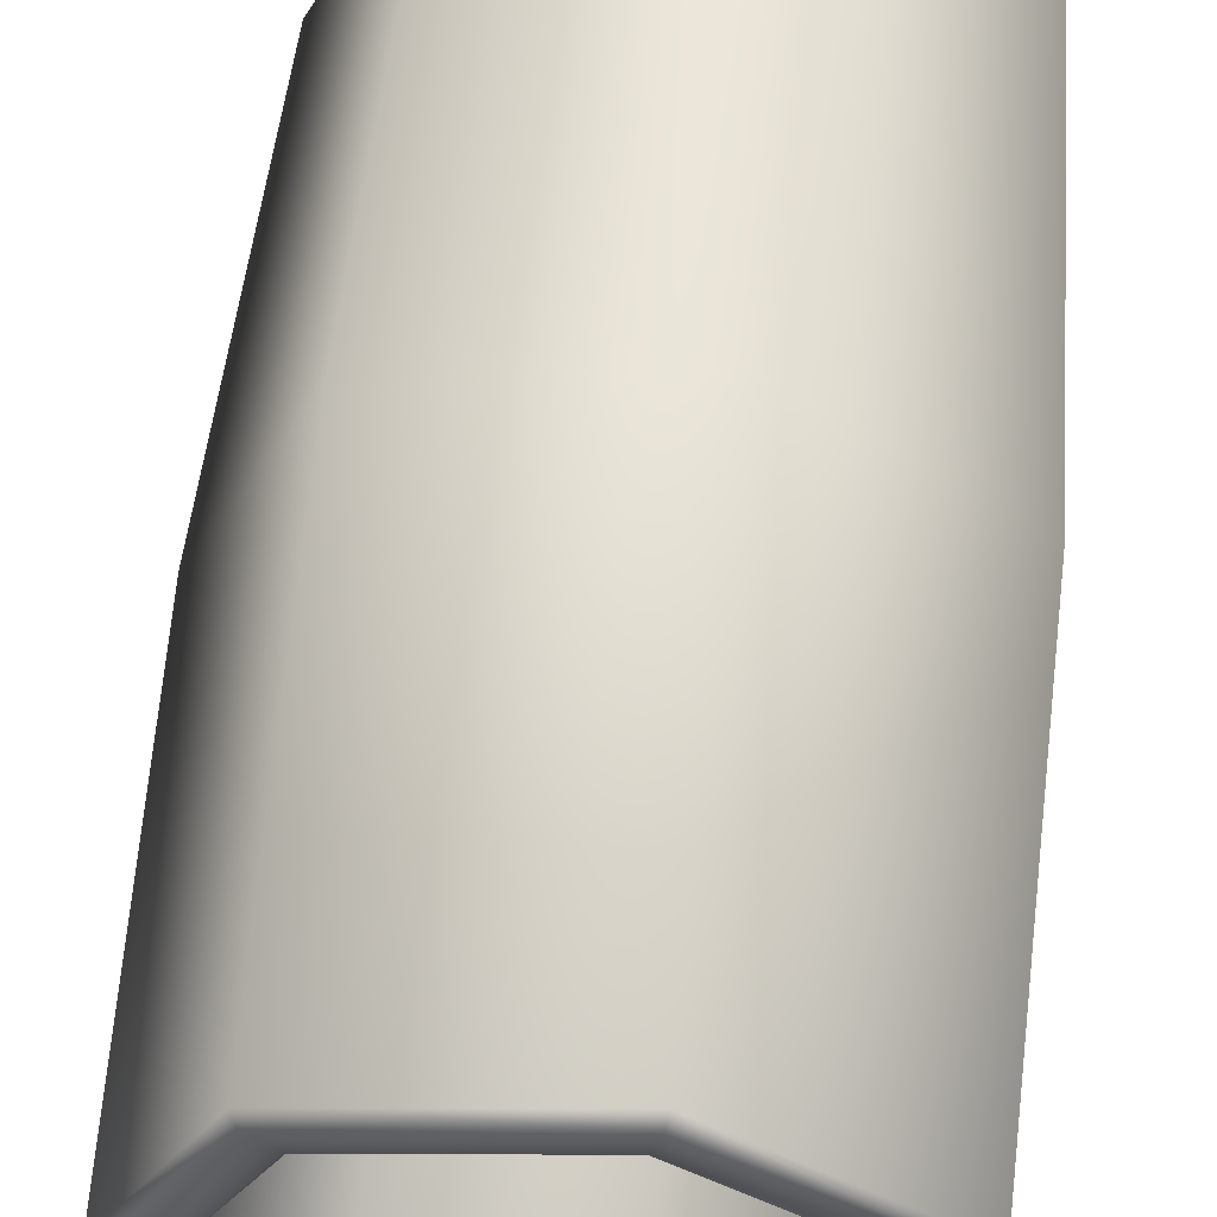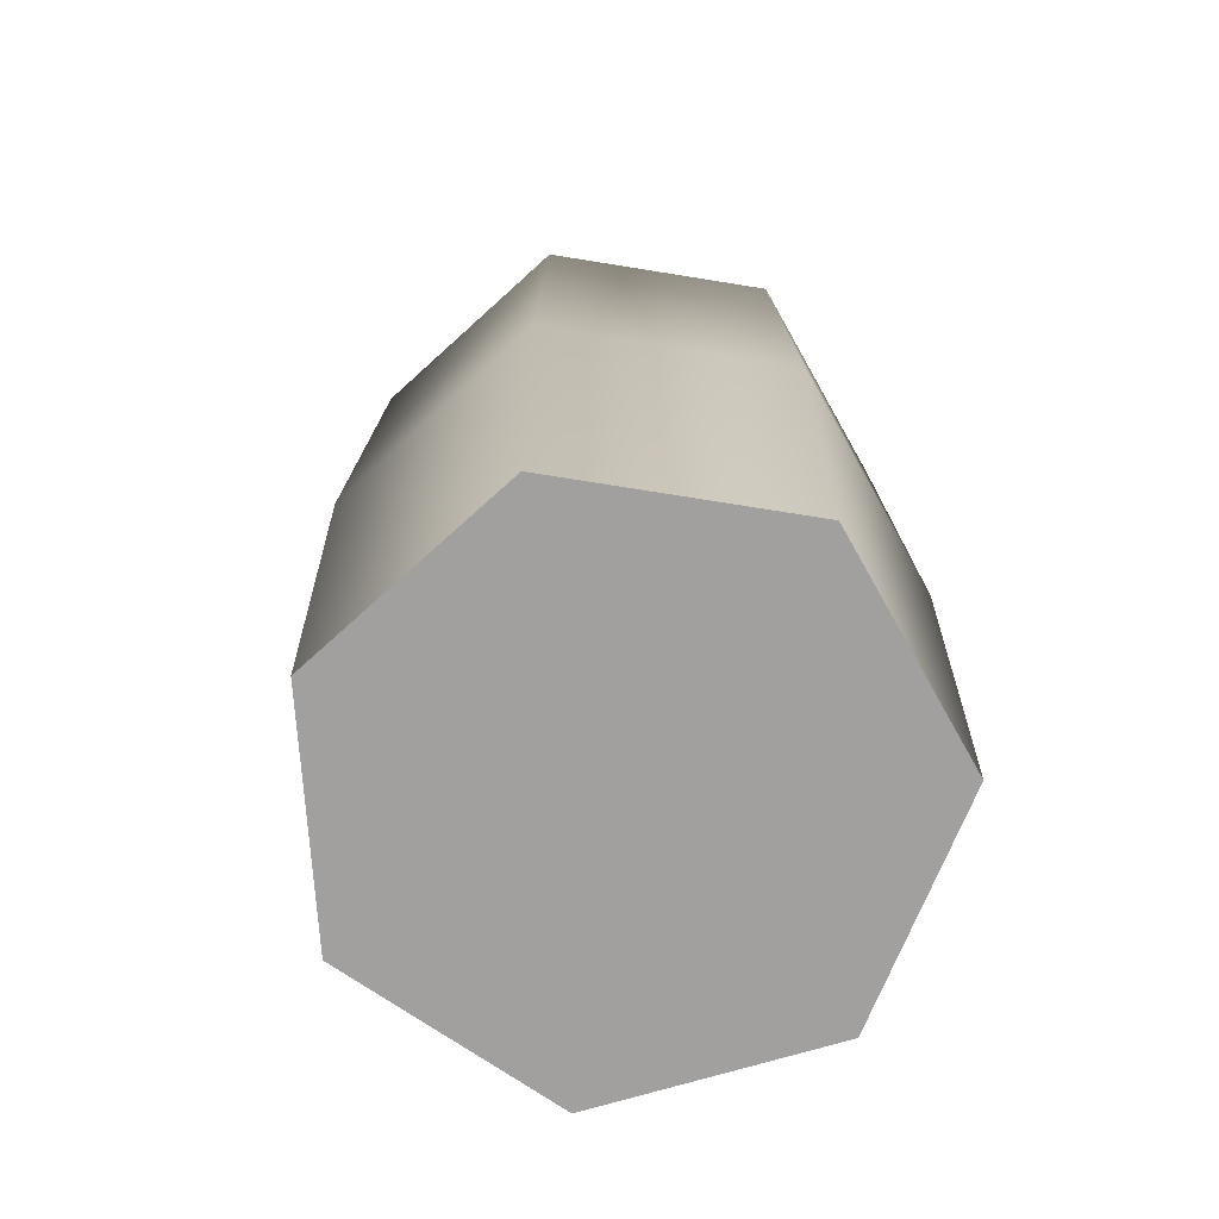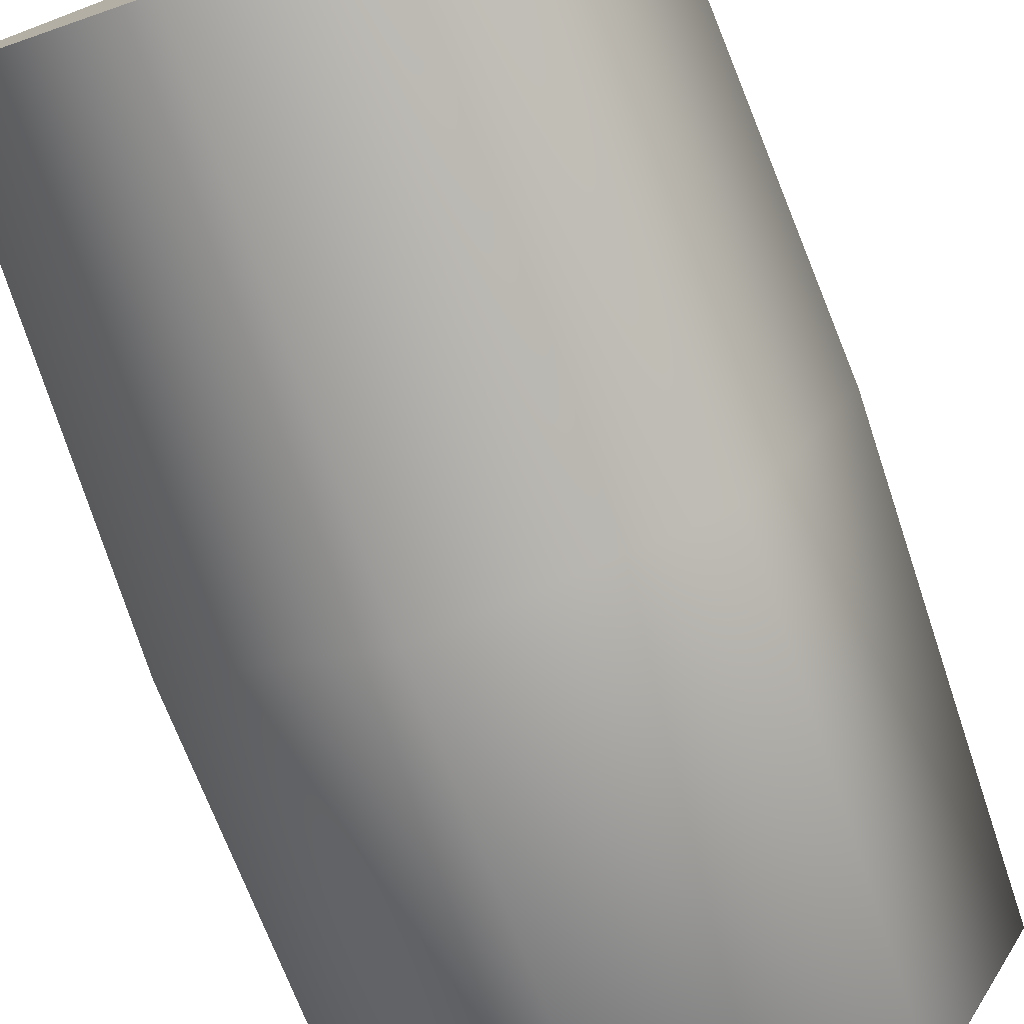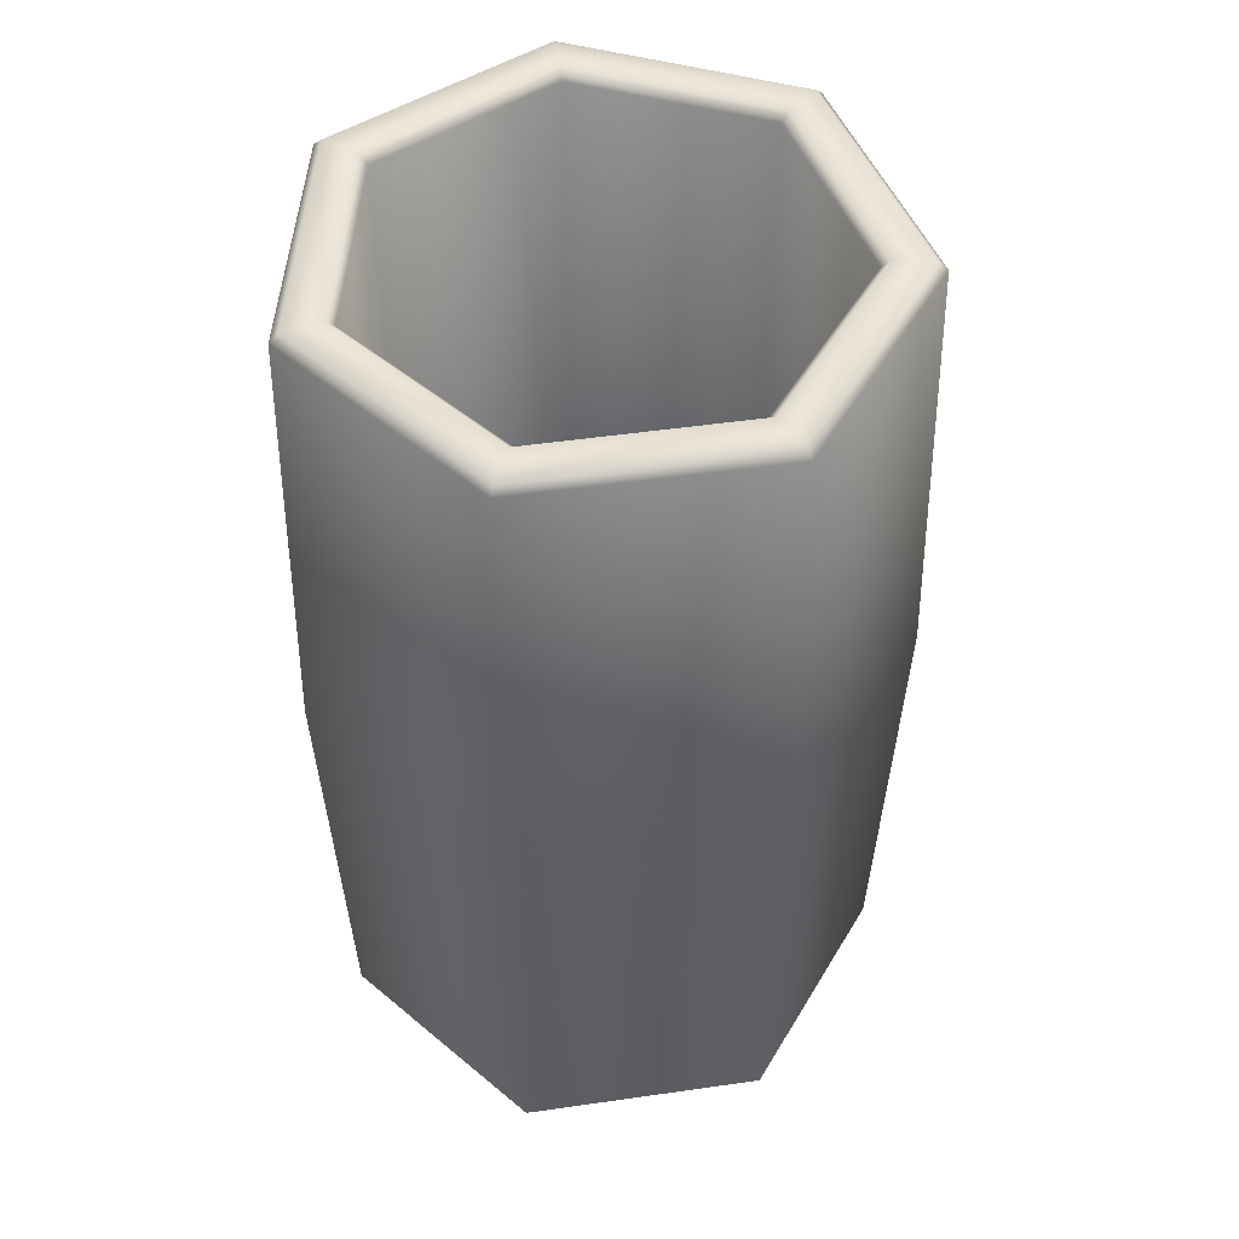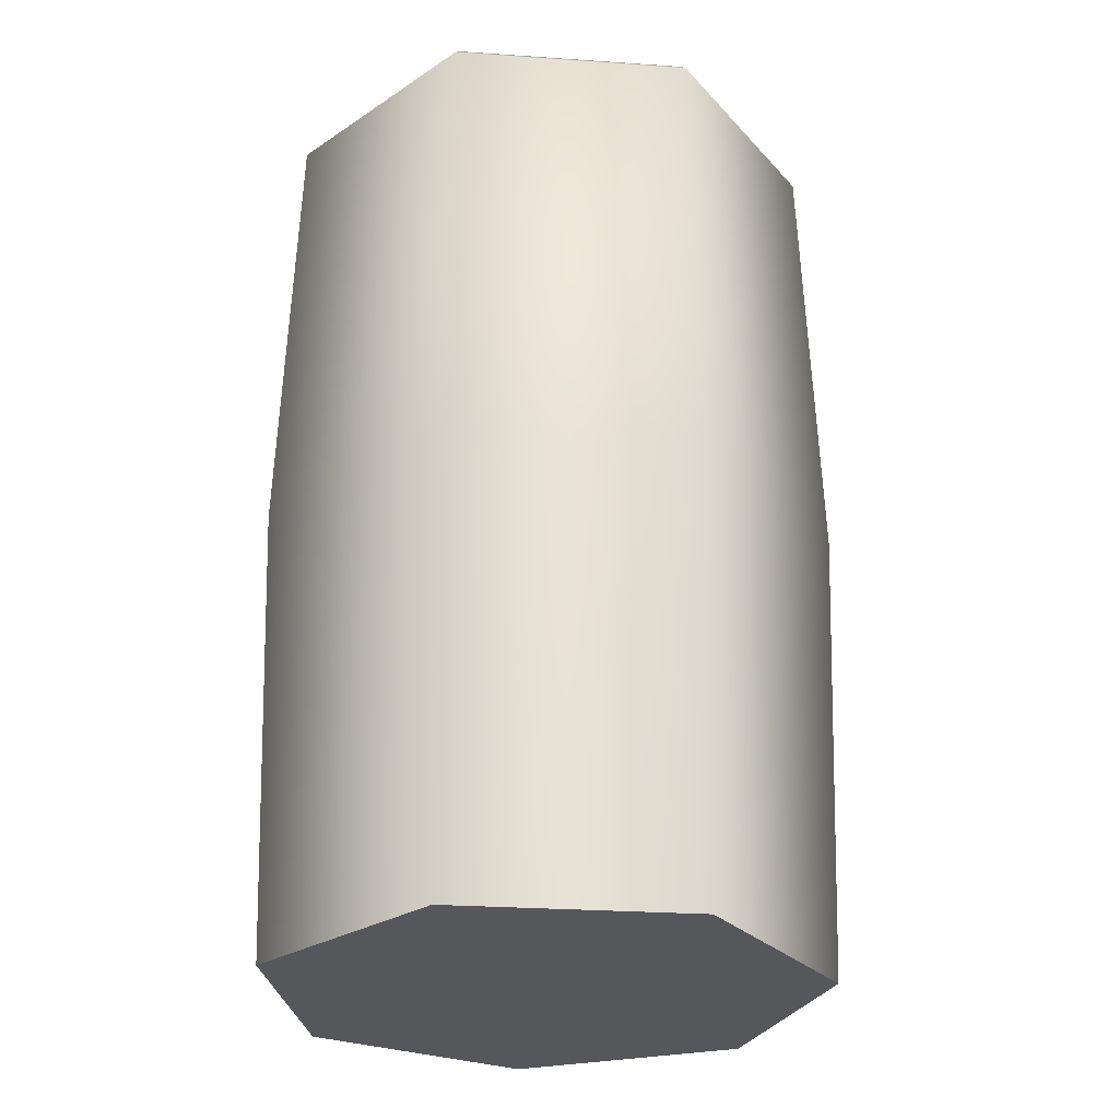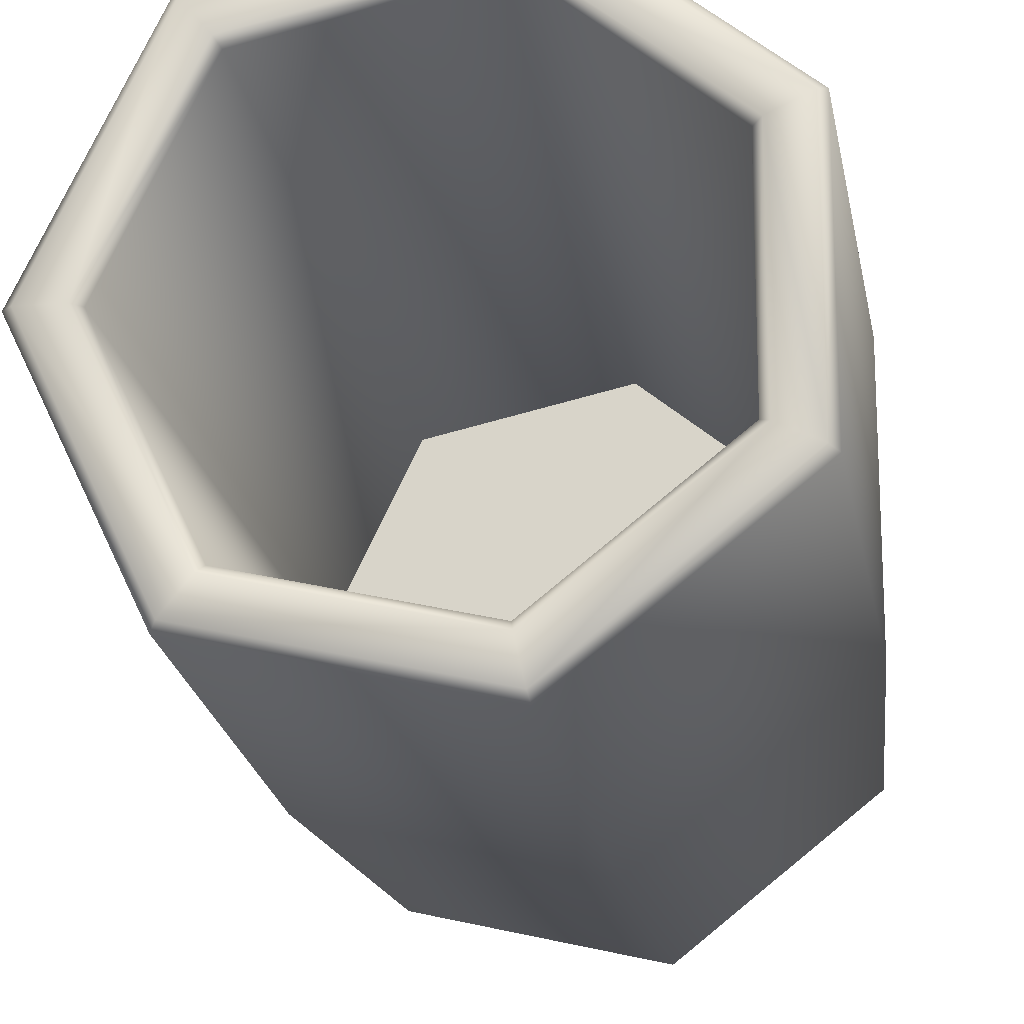
<metadata>
{"format":"obj","ext":"obj","renderer":"f3d","projection":"perspective","resolution":1024,"background":"white","views":[{"elev":59.4,"azim":-174.4,"up":"+Z"},{"elev":-71.8,"azim":158.0,"up":"+Y"},{"elev":-76.9,"azim":20.1,"up":"+Z"},{"elev":50.0,"azim":3.9,"up":"+Y"},{"elev":-27.3,"azim":6.8,"up":"+Y"},{"elev":-18.0,"azim":-171.9,"up":"+Z"}]}
</metadata>
<code>
v  -24.17 73.63 41.64
v  -28.24 73.63 38.4
v  -28.24 73.63 33.19
v  -24.17 73.63 29.94
v  -19.1 73.63 31.1
v  -16.84 73.63 35.79
v  -19.1 73.63 40.48
v  -18.88 83.63 30.83
v  -16.49 83.63 35.79
v  -24.25 83.63 29.6
v  -28.56 83.63 33.04
v  -28.56 83.63 38.55
v  -24.25 83.63 41.98
v  -18.88 83.63 40.76
v  -18 76.76 35.79
v  -19.82 76.76 32.01
v  -23.91 76.76 31.08
v  -27.19 76.76 33.7
v  -27.19 76.76 37.89
v  -23.91 76.76 40.5
v  -19.82 76.76 39.57
v  -17.02 93.63 35.79
v  -19.21 93.63 31.24
v  -19.71 93.63 31.87
v  -17.82 93.63 35.79
v  -24.13 93.63 30.12
v  -23.95 93.63 30.91
v  -28.08 93.63 33.27
v  -27.35 93.63 33.62
v  -28.08 93.63 38.32
v  -27.35 93.63 37.97
v  -24.13 93.63 41.47
v  -23.95 93.63 40.68
v  -19.21 93.63 40.34
v  -19.71 93.63 39.71
v  -18 93.45 35.79
v  -19.82 93.45 32.01
v  -23.91 93.45 31.08
v  -27.19 93.45 33.7
v  -27.19 93.45 37.89
v  -23.91 93.45 40.5
v  -19.82 93.45 39.57
v  -19.09 93.45 31.1
v  -16.83 93.45 35.79
v  -24.17 93.45 29.94
v  -28.25 93.45 33.19
v  -28.25 93.45 38.4
v  -24.17 93.45 41.65
v  -19.09 93.45 40.49
o Cup
g Cup
f 1 2 3
f 3 4 5
f 3 5 6
f 1 3 6
f 7 1 6
f 5 8 9
f 9 6 5
f 4 10 8
f 8 5 4
f 3 11 10
f 10 4 3
f 2 12 11
f 11 3 2
f 1 13 12
f 12 2 1
f 7 14 13
f 13 1 7
f 6 9 14
f 14 7 6
f 15 16 17
f 17 18 19
f 17 19 20
f 15 17 20
f 21 15 20
f 22 23 24
f 24 25 22
f 23 26 27
f 27 24 23
f 26 28 29
f 29 27 26
f 28 30 31
f 31 29 28
f 30 32 33
f 33 31 30
f 32 34 35
f 35 33 32
f 34 22 25
f 25 35 34
f 36 37 16
f 16 15 36
f 37 38 17
f 17 16 37
f 38 39 18
f 18 17 38
f 39 40 19
f 19 18 39
f 40 41 20
f 20 19 40
f 41 42 21
f 21 20 41
f 42 36 15
f 15 21 42
f 43 44 9
f 9 8 43
f 45 43 8
f 8 10 45
f 46 45 10
f 10 11 46
f 47 46 11
f 11 12 47
f 48 47 12
f 12 13 48
f 49 48 13
f 13 14 49
f 44 49 14
f 14 9 44
f 22 44 43
f 43 23 22
f 23 43 45
f 45 26 23
f 26 45 46
f 46 28 26
f 28 46 47
f 47 30 28
f 30 47 48
f 48 32 30
f 32 48 49
f 49 34 32
f 34 49 44
f 44 22 34
f 36 25 24
f 24 37 36
f 37 24 27
f 27 38 37
f 38 27 29
f 29 39 38
f 39 29 31
f 31 40 39
f 40 31 33
f 33 41 40
f 41 33 35
f 35 42 41
f 42 35 25
f 25 36 42

</code>
